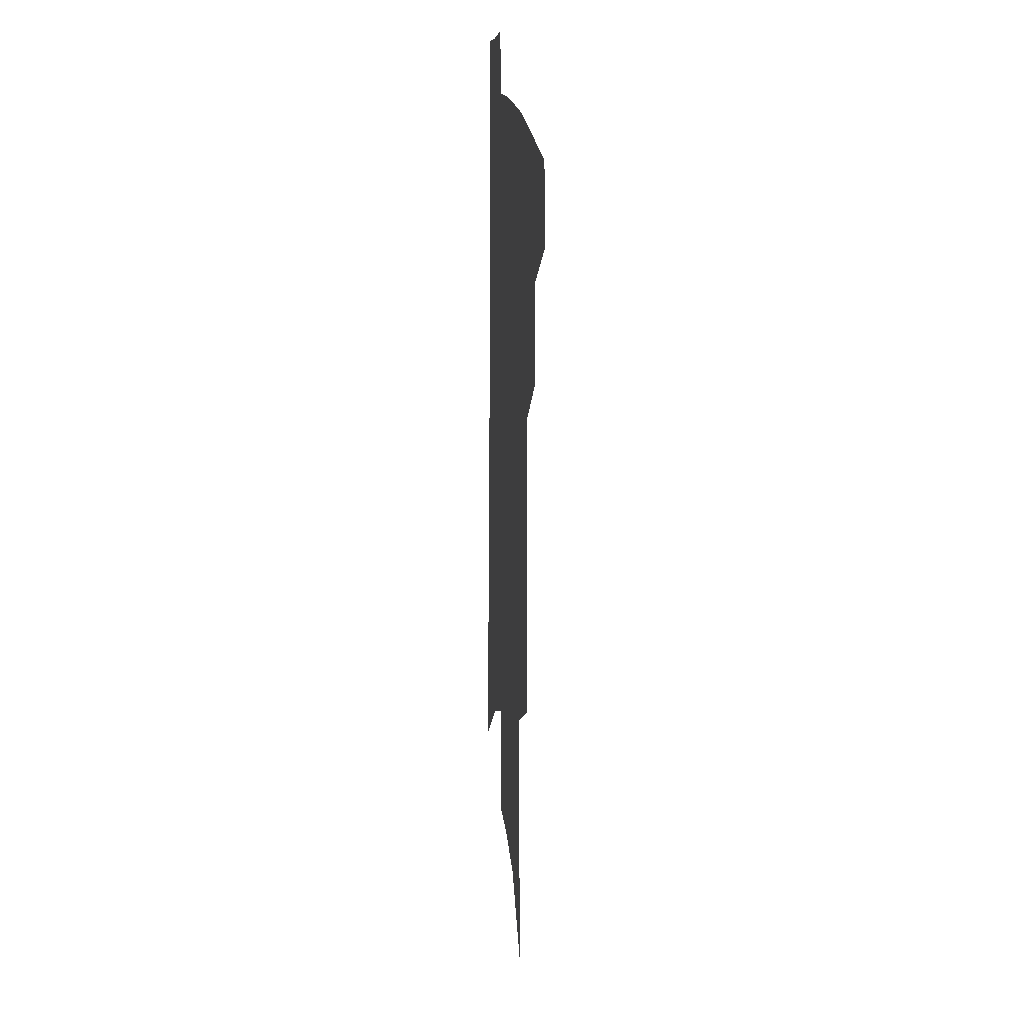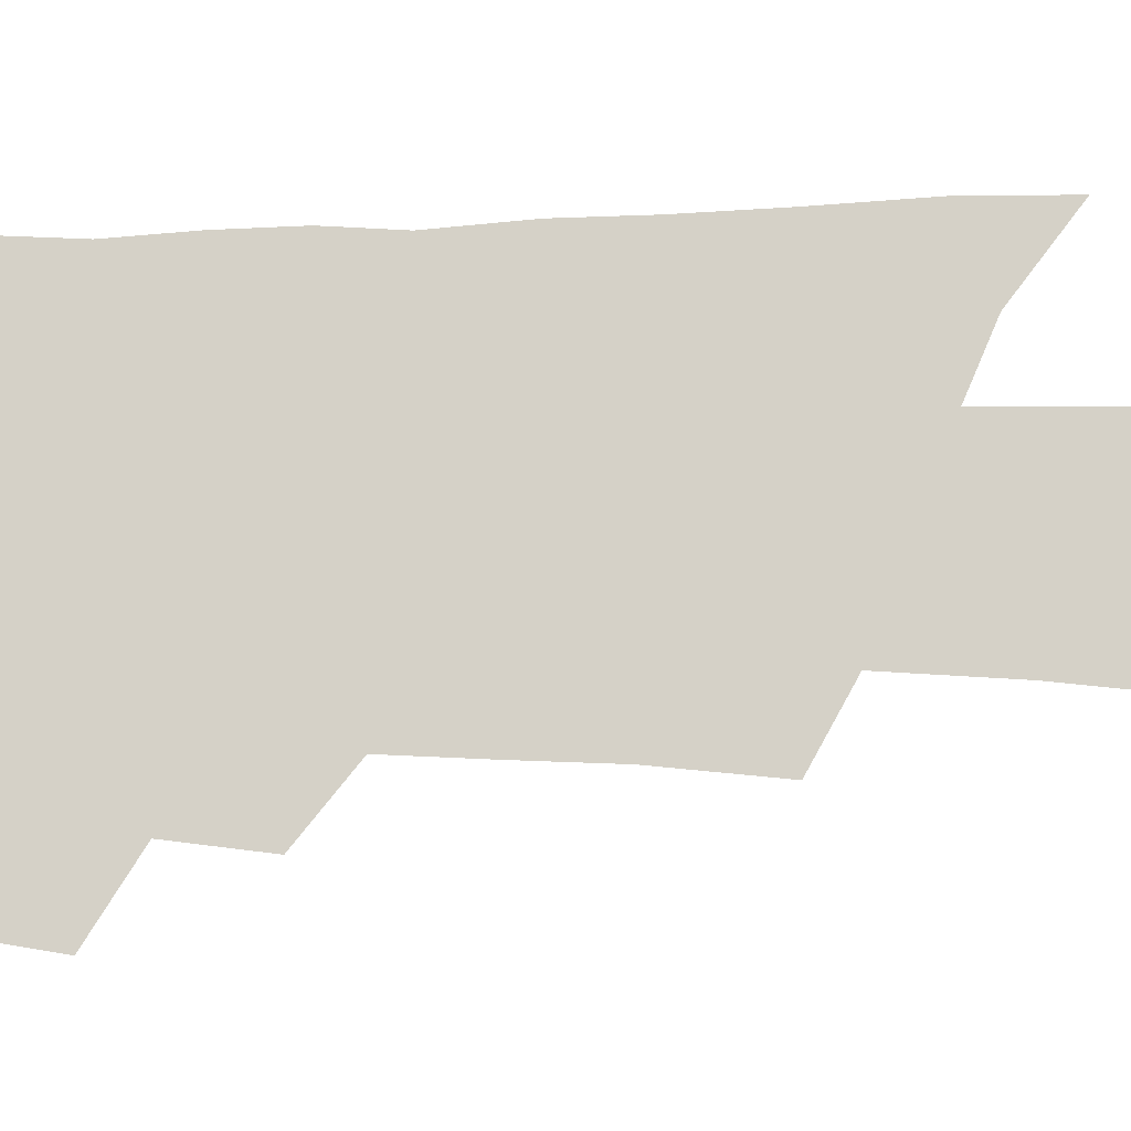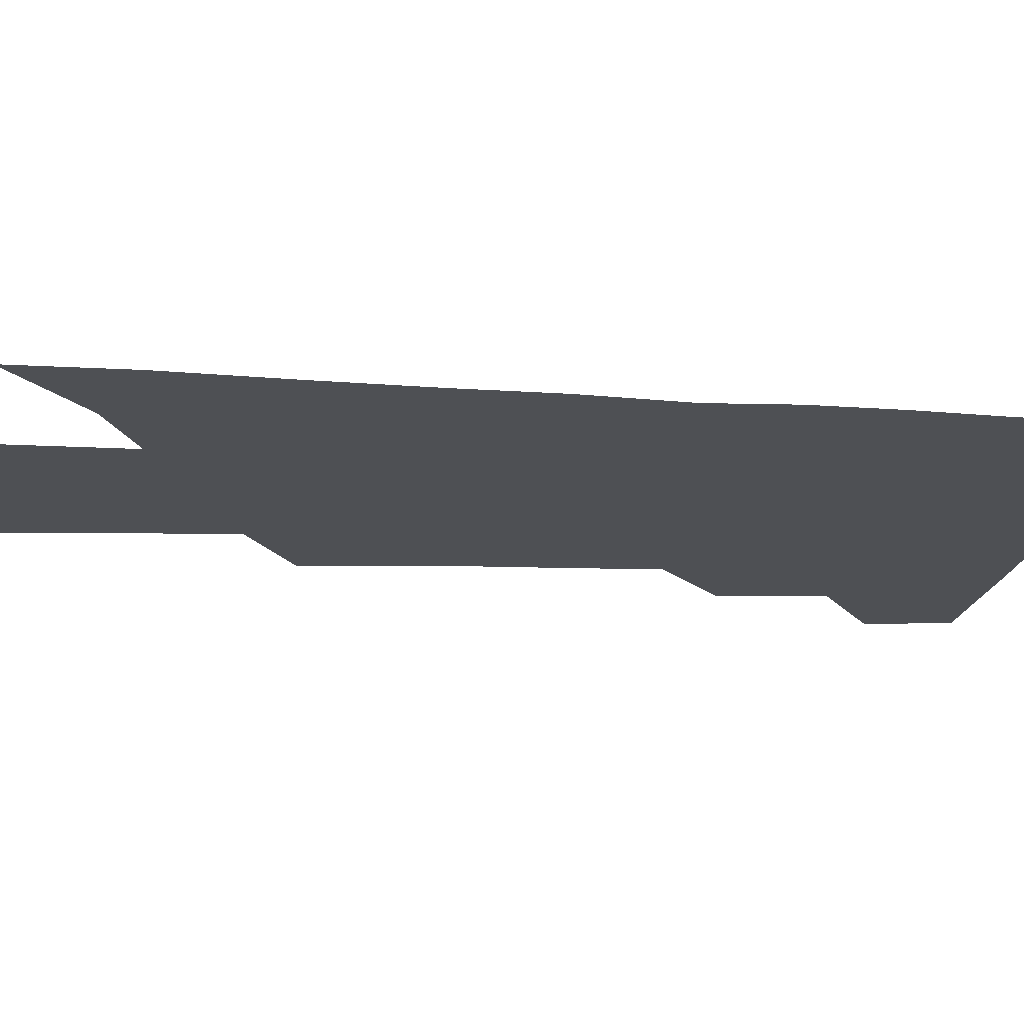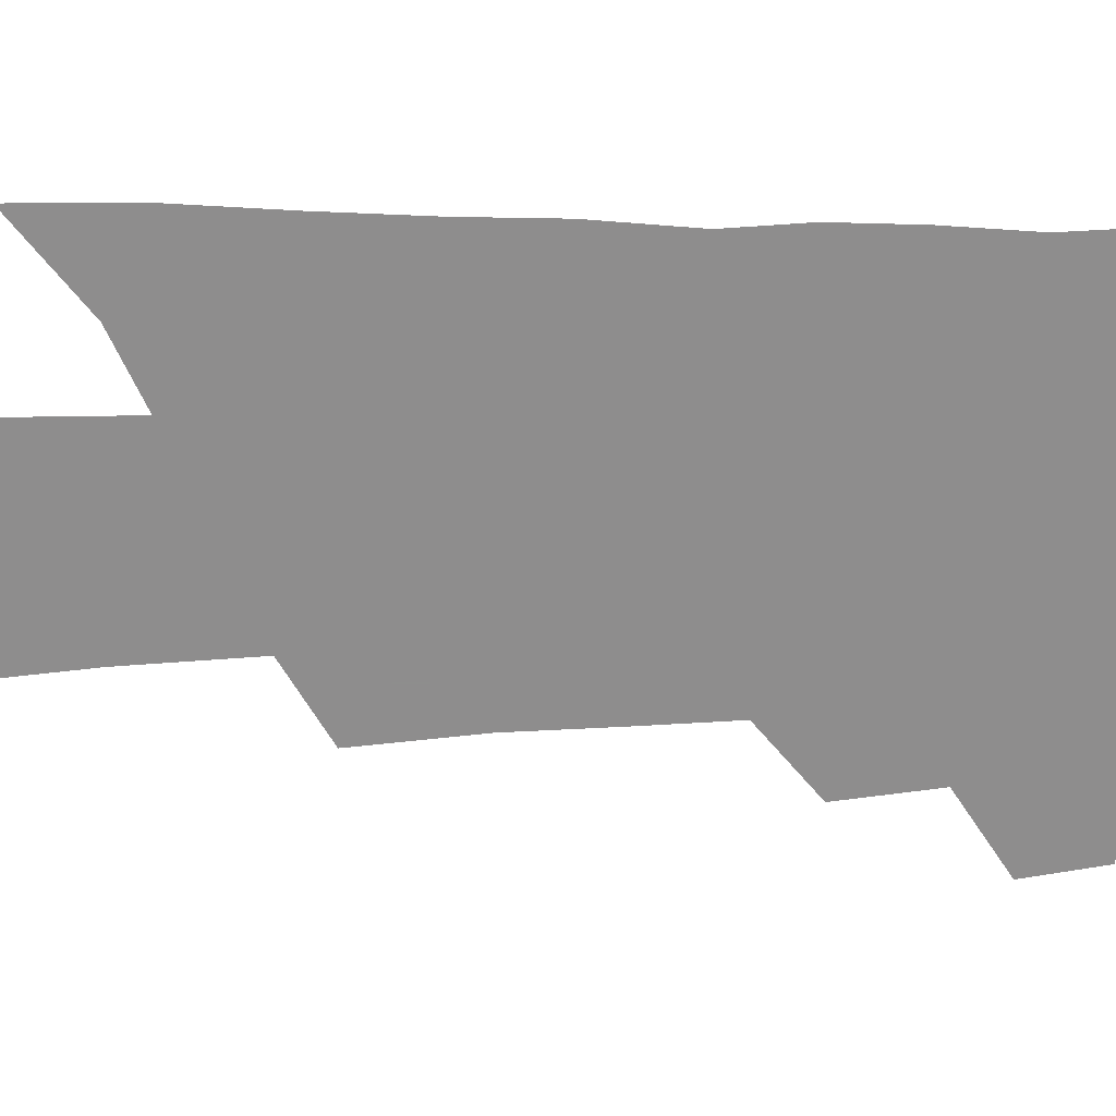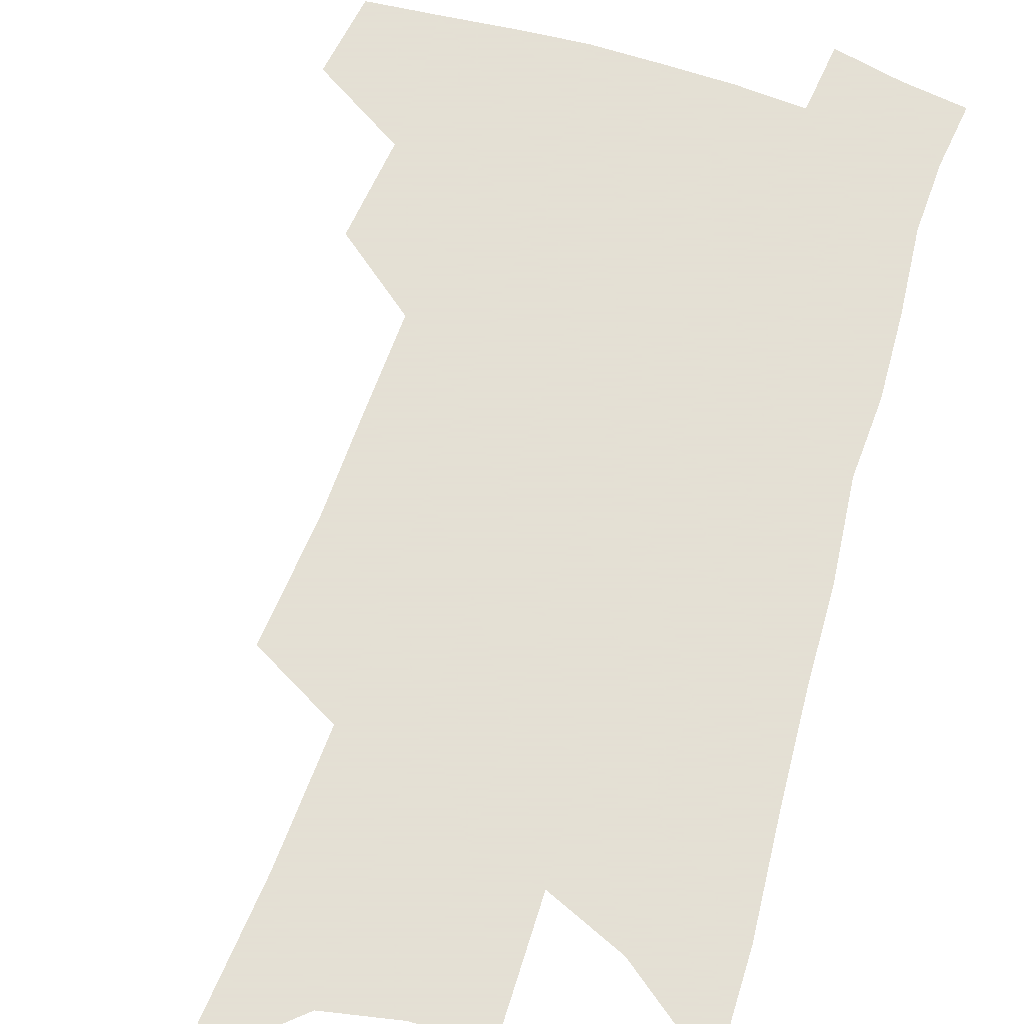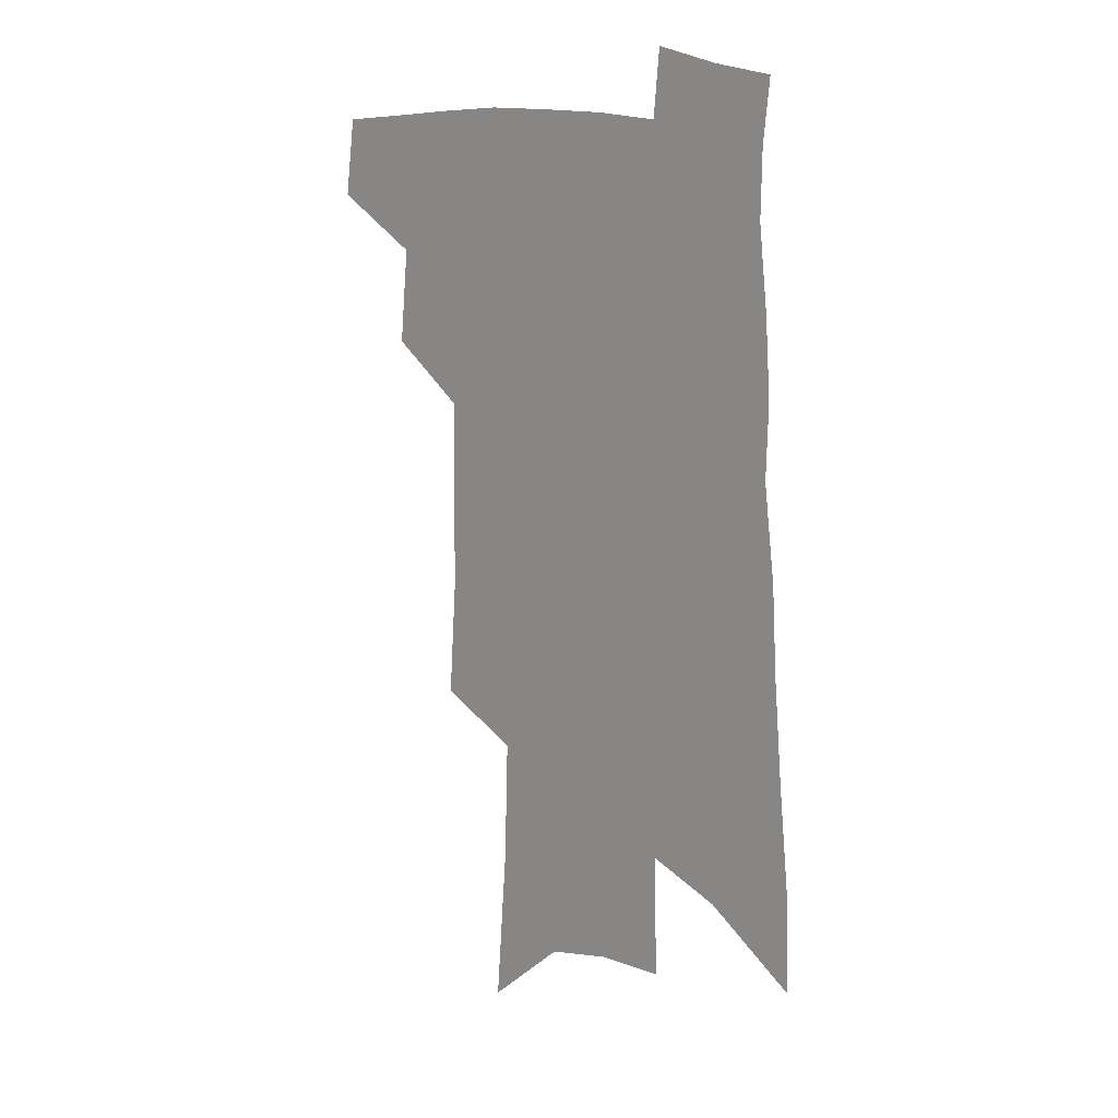
<metadata>
{"format":"obj","ext":"obj","renderer":"f3d","projection":"perspective","resolution":1024,"background":"white","views":[{"elev":17.0,"azim":-96.0,"up":"+Y"},{"elev":79.2,"azim":-88.5,"up":"+Z"},{"elev":-19.0,"azim":86.1,"up":"+Z"},{"elev":-64.7,"azim":92.5,"up":"+Z"},{"elev":66.2,"azim":19.1,"up":"+Z"},{"elev":15.7,"azim":40.8,"up":"+Y"}]}
</metadata>
<code>
v 501.5 440.8 0
v 505.4 469.8 0
v 529.6 386.5 0
v 533 422.1 0
v 532.4 448.2 0
v 530.1 472.5 0
v 553.2 248.9 0
v 556.2 293.5 0
v 556.6 329.9 0
v 557.2 365.5 0
v 556.3 395 0
v 558.4 426.5 0
v 557.3 451.2 0
v 554.4 475.5 0
v 577.3 125.1 0
v 581.8 186 0
v 583.3 233.1 0
v 583.4 274 0
v 583.7 311.7 0
v 583 344.1 0
v 582.7 375.4 0
v 583.1 404.8 0
v 582.7 429.9 0
v 582.2 453.5 0
v 579.1 477.9 0
v 607.6 152.8 0
v 608.8 205 0
v 607.9 244.2 0
v 607.6 284.8 0
v 606.8 317.8 0
v 606 349.4 0
v 605.6 379.1 0
v 605.7 407.3 0
v 605.4 431.1 0
v 605.3 454.9 0
v 604.3 478.5 0
v 633.2 158.5 0
v 632.8 211 0
v 631.4 250.3 0
v 630.3 285.1 0
v 629.2 320.6 0
v 628.4 352 0
v 627.8 381.2 0
v 627.7 408 0
v 628 431.7 0
v 628.5 455.4 0
v 628.4 478.7 0
v 658.5 159.3 0
v 657.1 206.6 0
v 655.1 247.8 0
v 653.1 285.2 0
v 651.9 317.5 0
v 650.9 349.5 0
v 650.1 378.8 0
v 649.8 406 0
v 650.3 430.8 0
v 651 454.9 0
v 652.6 477.6 0
v 654.9 502.2 0
v 684.3 195.7 0
v 681.3 237.4 0
v 678.4 275.9 0
v 675.5 312 0
v 675.8 341.1 0
v 673.8 372.8 0
v 673.2 400.7 0
v 673 427.4 0
v 673.2 452.9 0
v 675.1 475.3 0
v 678.7 497.4 0
v 718.4 171.1 0
v 717 210.4 0
v 712.9 251.5 0
v 709.6 289 0
v 707.6 322.6 0
v 703.2 358.2 0
v 703.9 386.1 0
v 701.8 415.9 0
v 698.4 446.5 0
v 698.7 471.5 0
v 701.1 494.6 0
f 4 5 1
f 1 5 2
f 5 6 2
f 10 11 3
f 3 11 4
f 11 12 4
f 4 12 5
f 12 13 5
f 5 13 6
f 13 14 6
f 17 18 7
f 7 18 8
f 18 19 8
f 8 19 9
f 19 20 9
f 9 20 10
f 20 21 10
f 10 21 11
f 21 22 11
f 11 22 12
f 22 23 12
f 12 23 13
f 23 24 13
f 13 24 14
f 24 25 14
f 15 26 16
f 26 27 16
f 16 27 17
f 27 28 17
f 17 28 18
f 28 29 18
f 18 29 19
f 29 30 19
f 19 30 20
f 30 31 20
f 20 31 21
f 31 32 21
f 21 32 22
f 32 33 22
f 22 33 23
f 33 34 23
f 23 34 24
f 34 35 24
f 24 35 25
f 35 36 25
f 26 37 27
f 37 38 27
f 27 38 28
f 38 39 28
f 28 39 29
f 39 40 29
f 29 40 30
f 40 41 30
f 30 41 31
f 41 42 31
f 31 42 32
f 42 43 32
f 32 43 33
f 43 44 33
f 33 44 34
f 44 45 34
f 34 45 35
f 45 46 35
f 35 46 36
f 46 47 36
f 37 48 38
f 48 49 38
f 38 49 39
f 49 50 39
f 39 50 40
f 50 51 40
f 40 51 41
f 51 52 41
f 41 52 42
f 52 53 42
f 42 53 43
f 53 54 43
f 43 54 44
f 54 55 44
f 44 55 45
f 55 56 45
f 45 56 46
f 56 57 46
f 46 57 47
f 57 58 47
f 49 60 50
f 60 61 50
f 50 61 51
f 61 62 51
f 51 62 52
f 62 63 52
f 52 63 53
f 63 64 53
f 53 64 54
f 64 65 54
f 54 65 55
f 65 66 55
f 55 66 56
f 66 67 56
f 56 67 57
f 67 68 57
f 57 68 58
f 68 69 58
f 58 69 59
f 69 70 59
f 60 71 61
f 71 72 61
f 61 72 62
f 72 73 62
f 62 73 63
f 73 74 63
f 63 74 64
f 74 75 64
f 64 75 65
f 75 76 65
f 65 76 66
f 76 77 66
f 66 77 67
f 77 78 67
f 67 78 68
f 78 79 68
f 68 79 69
f 79 80 69
f 69 80 70
f 80 81 70

</code>
